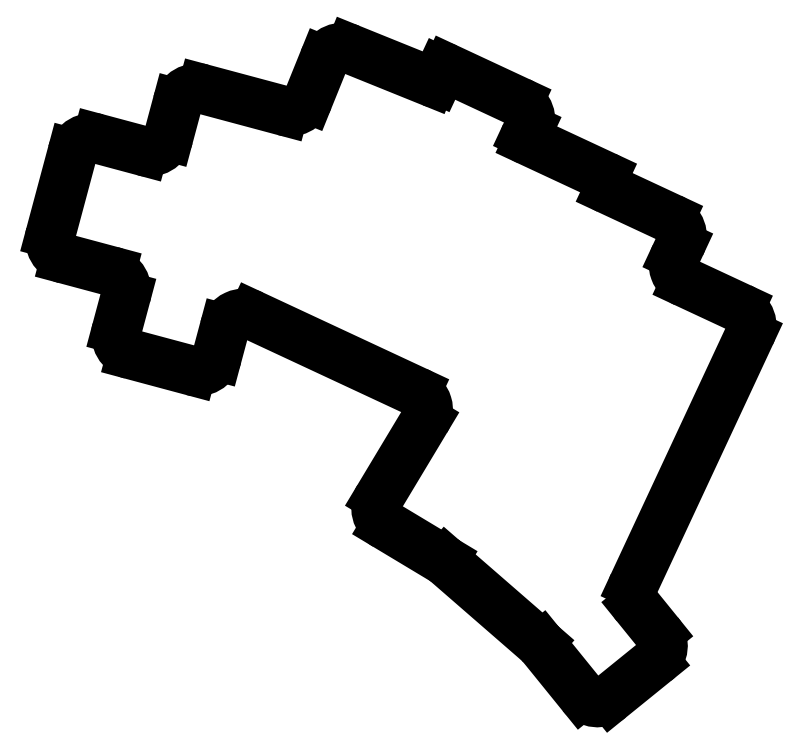
<metadata>
{"format":"dxf","ext":"dxf","renderer":"ezdxf+matplotlib","layout":"modelspace","background":"white","min_lineweight":24,"dpi":150}
</metadata>
<code>
0
SECTION
2
ENTITIES
0
LINE
8
0
10
-5.495
20
10.79
11
-1.354
21
26.24
0
LINE
8
0
10
3.545
20
29.07
11
12.34
21
26.72
0
LINE
8
0
10
-2.666
20
5.891
11
6.124
21
3.536
0
LINE
8
0
10
26.59
20
-12.82
11
27.98
21
-7.606
0
LINE
8
0
10
10.1
20
-12.54
11
21.69
21
-15.65
0
LINE
8
0
10
7.27
20
-7.642
11
8.952
21
-1.363
0
LINE
8
0
10
23.82
20
38.65
11
39.45
21
34.46
0
LINE
8
0
10
17.23
20
29.55
11
18.92
21
35.82
0
LINE
8
0
10
52.35
20
46.33
11
67.78
21
40.1
0
LINE
8
0
10
44.19
20
36.83
11
47.14
21
44.12
0
LINE
8
0
10
71.09
20
42.57
11
84.68
21
36.23
0
LINE
8
0
10
86.62
20
30.92
11
86.2
21
30.01
0
LINE
8
0
10
69.07
20
40.6
11
69.76
21
42.09
0
LINE
8
0
10
64.95
20
-19.66
11
33.54
21
-5.017
0
LINE
8
0
10
86.68
20
28.68
11
101.2
21
21.92
0
LINE
8
0
10
101.7
20
20.59
11
101.7
21
20.59
0
LINE
8
0
10
106.9
20
-56.81
11
129.3
21
-8.851
0
LINE
8
0
10
117
20
1.325
11
127.4
21
-3.535
0
LINE
8
0
10
102.1
20
19.26
11
113.9
21
13.77
0
LINE
8
0
10
115
20
6.641
11
115.9
21
8.453
0
LINE
8
0
10
57.86
20
-40.05
11
66.69
21
-25.35
0
LINE
8
0
10
59.22
20
-45.54
11
70.21
21
-52.14
0
LINE
8
0
10
70.77
20
-52.55
11
88.7
21
-68.13
0
LINE
8
0
10
107.5
20
-61.02
11
111.6
21
-66.18
0
LINE
8
0
10
102.5
20
-78.73
11
111.1
21
-71.8
0
LINE
8
0
10
89.18
20
-68.63
11
96.88
21
-78.14
0
ARC
8
0
10
2.51
20
25.21
40
4
50
75
51
165
0
ARC
8
0
10
13.37
20
30.58
40
4
50
255
51
345
0
ARC
8
0
10
22.78
20
34.79
40
4
50
75
51
165
0
ARC
8
0
10
40.49
20
38.33
40
4
50
255
51
338
0
ARC
8
0
10
50.85
20
42.62
40
4
50
68
51
158
0
ARC
8
0
10
82.99
20
32.61
40
4
50
335
51
65
0
ARC
8
0
10
112.2
20
10.14
40
4
50
335
51
65
0
ARC
8
0
10
118.6
20
4.95
40
4
50
155
51
245
0
ARC
8
0
10
125.7
20
-7.16
40
4
50
335
51
65
0
ARC
8
0
10
110.6
20
-58.5
40
4
50
155
51
219
0
ARC
8
0
10
108.5
20
-68.7
40
4
50
309
51
39
0
ARC
8
0
10
99.99
20
-75.62
40
4
50
219
51
309
0
ARC
8
0
10
86.07
20
-71.15
40
4
50
39
51
49
0
ARC
8
0
10
68.15
20
-55.57
40
4
50
49
51
59
0
ARC
8
0
10
61.28
20
-42.11
40
4
50
149
51
239
0
ARC
8
0
10
63.26
20
-23.29
40
4
50
329
51
65
0
ARC
8
0
10
31.85
20
-8.642
40
4
50
65
51
165
0
ARC
8
0
10
22.72
20
-11.78
40
4
50
255
51
345
0
ARC
8
0
10
11.13
20
-8.677
40
4
50
165
51
255
0
ARC
8
0
10
5.088
20
-0.3282
40
4
50
345
51
75
0
ARC
8
0
10
-1.631
20
9.754
40
4
50
165
51
255
0
ARC
8
0
10
-0.3876
20
25.99
40
1
50
165
51
165
0
ARC
8
0
10
16.27
20
29.8
40
1
50
345
51
345
0
ARC
8
0
10
19.88
20
35.57
40
1
50
165
51
165
0
ARC
8
0
10
68.16
20
41.02
40
1
50
248
51
335
0
ARC
8
0
10
70.67
20
41.67
40
1
50
65
51
155
0
ARC
8
0
10
87.1
20
29.59
40
1
50
155
51
245
0
ARC
8
0
10
100.8
20
21.01
40
1
50
335
51
65
0
ARC
8
0
10
102.6
20
20.17
40
1
50
155
51
245
0
ARC
8
0
10
128.4
20
-8.428
40
1
50
335
51
335
0
ARC
8
0
10
107.9
20
-57.23
40
1
50
155
51
155
0
ARC
8
0
10
110.4
20
-71.03
40
1
50
309
51
309
0
ARC
8
0
10
97.65
20
-77.51
40
1
50
219
51
219
0
ARC
8
0
10
58.71
20
-40.56
40
1
50
149
51
149
0
ARC
8
0
10
65.83
20
-24.83
40
1
50
329
51
329
0
ARC
8
0
10
28.95
20
-7.865
40
1
50
165
51
165
0
ARC
8
0
10
25.62
20
-12.56
40
1
50
345
51
345
0
ARC
8
0
10
10.36
20
-11.58
40
1
50
255
51
255
0
ARC
8
0
10
5.865
20
2.57
40
1
50
75
51
75
0
ARC
8
0
10
-2.407
20
6.857
40
1
50
255
51
255
0
ENDSEC
0
EOF

</code>
